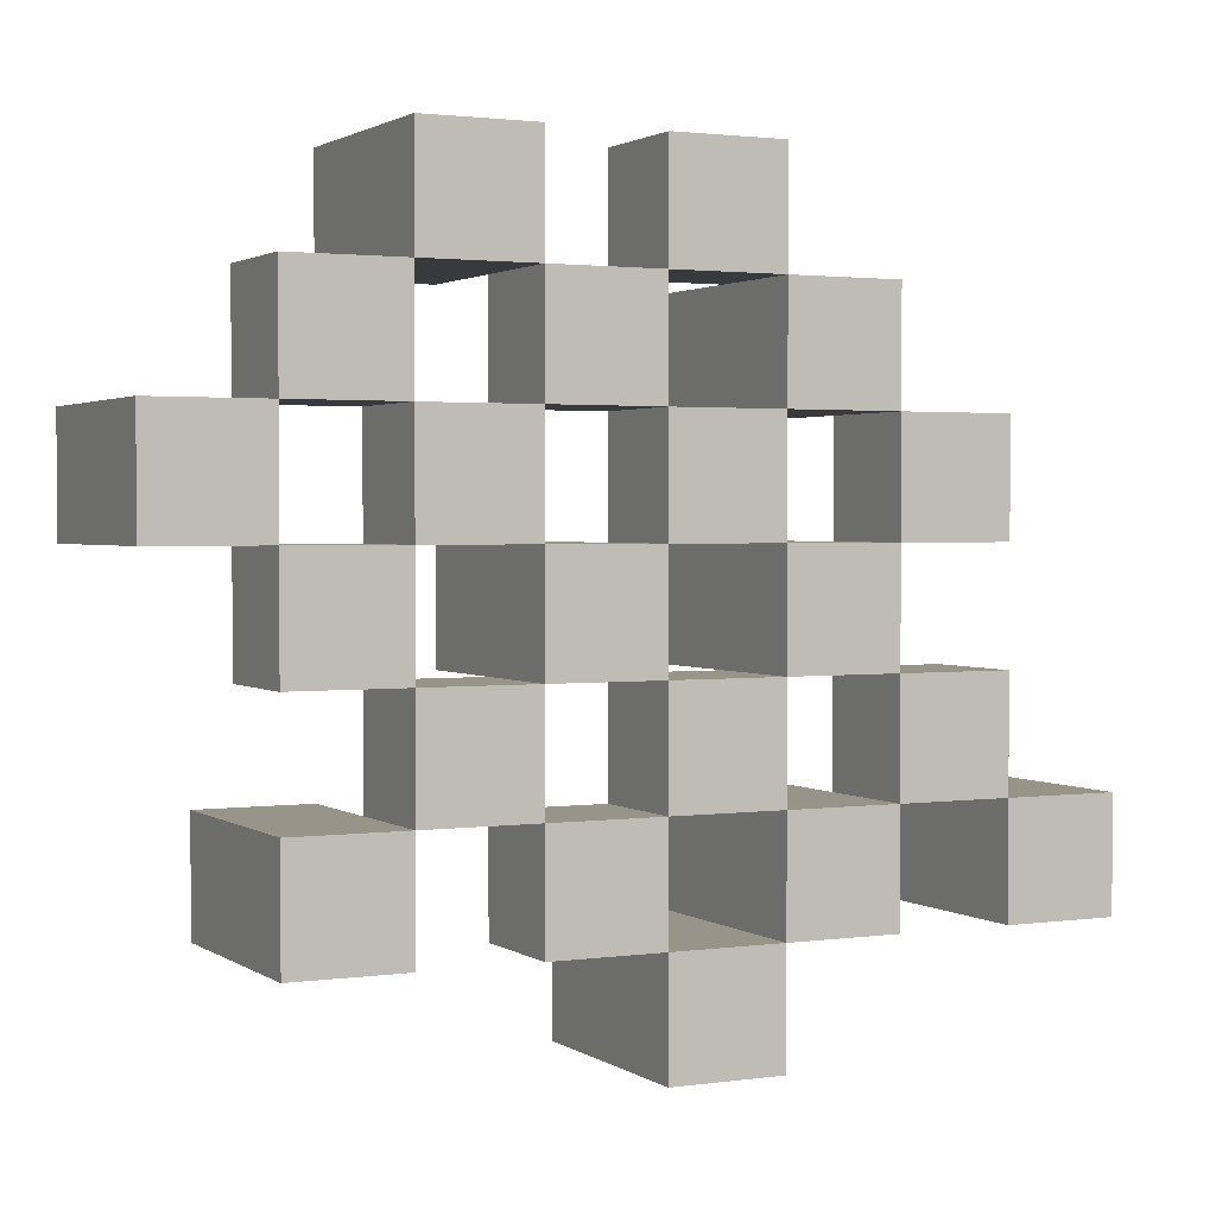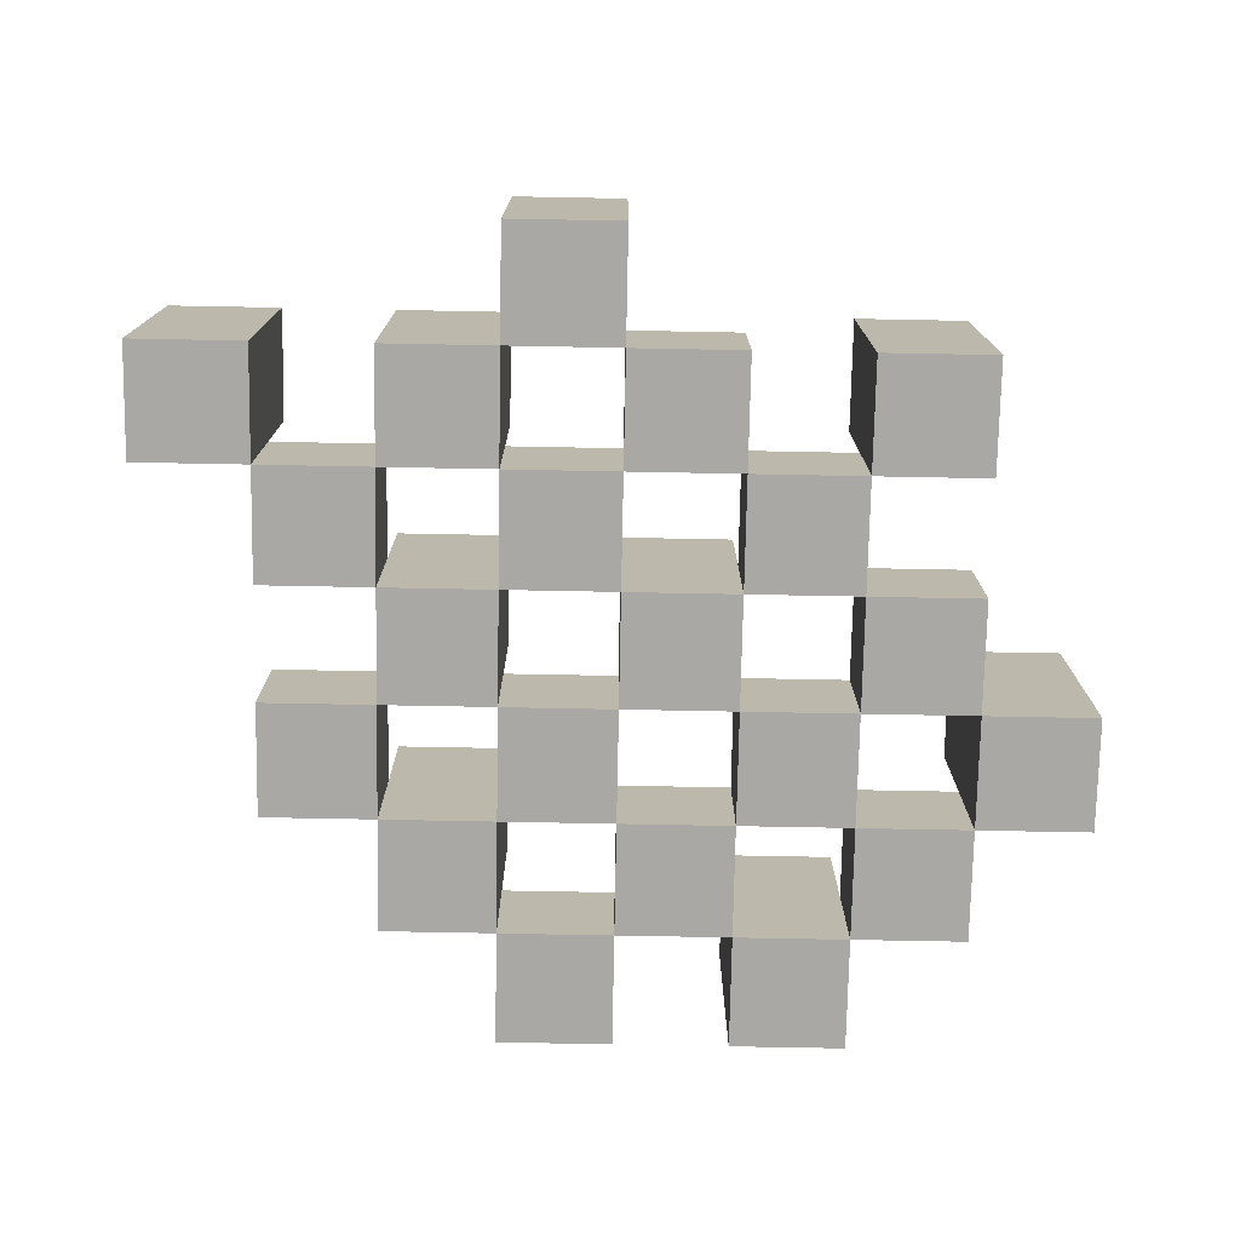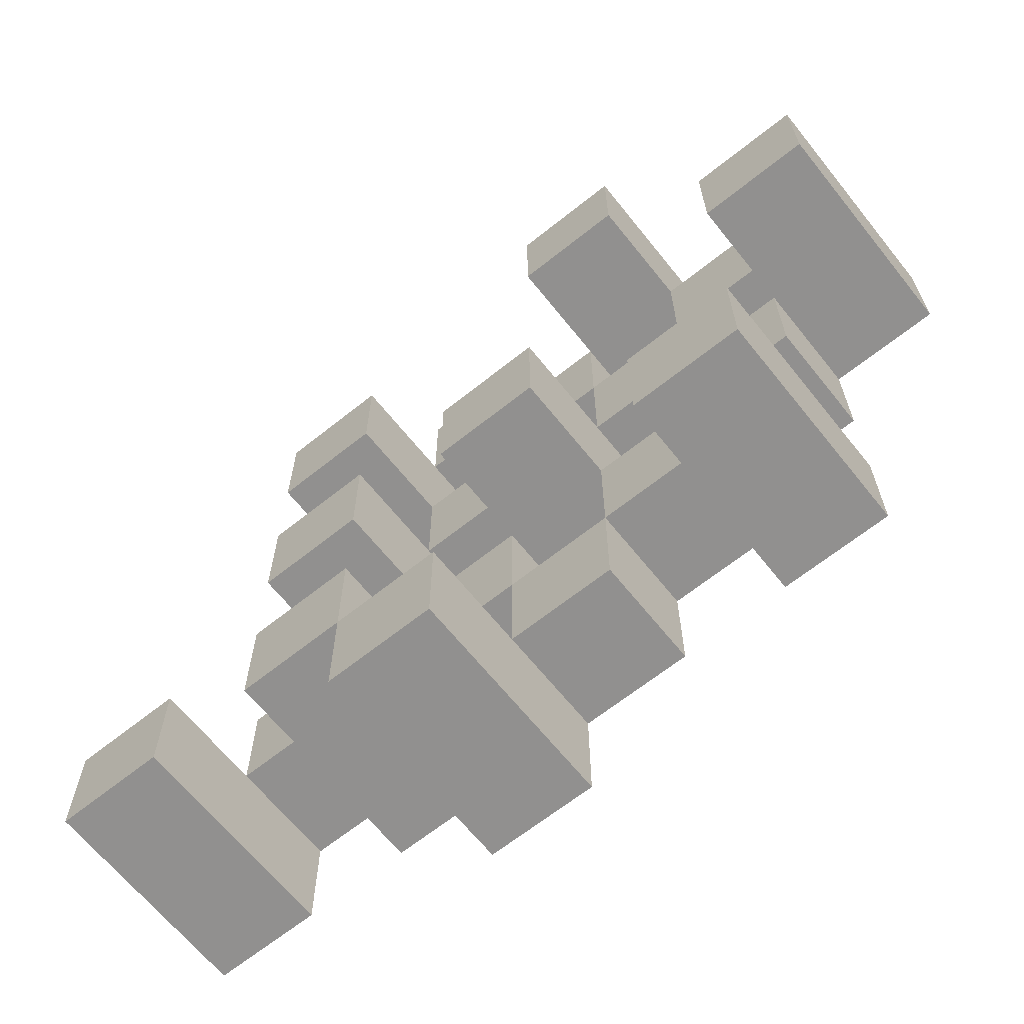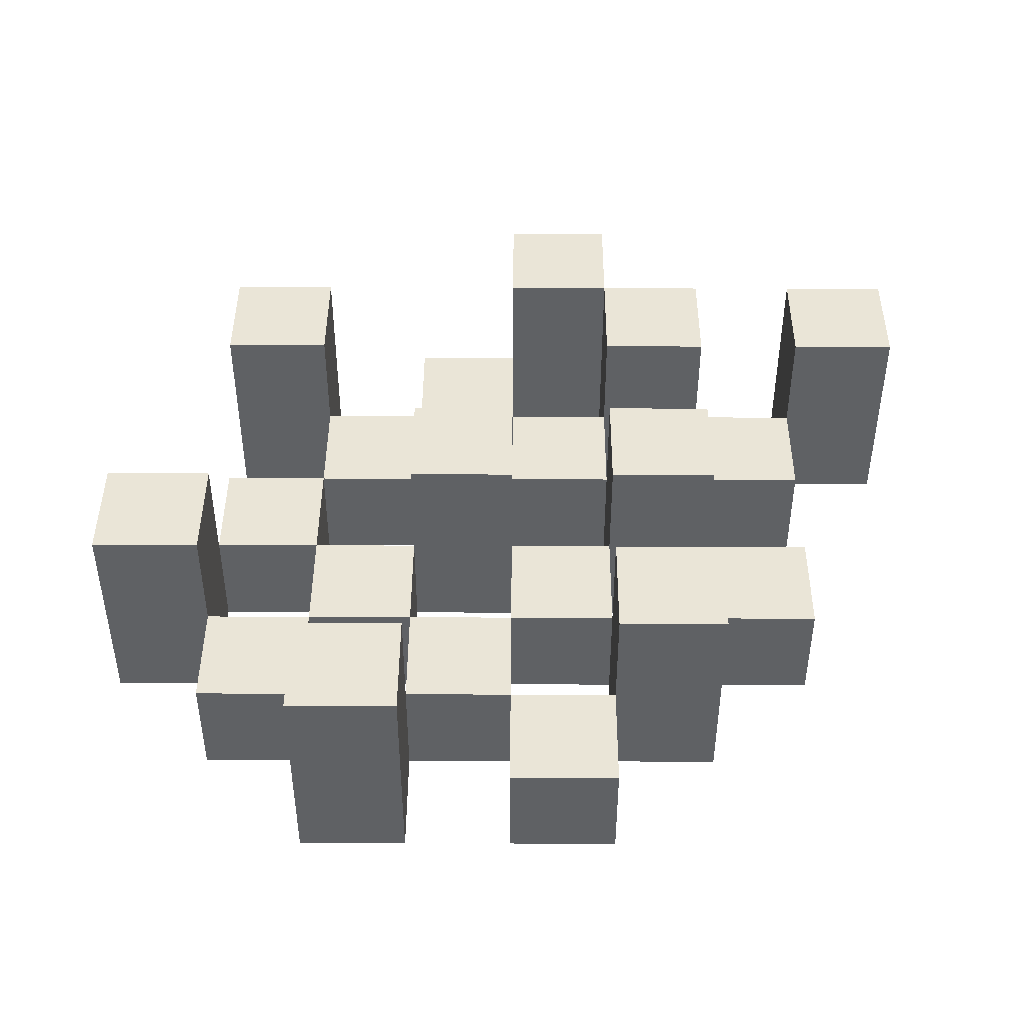
<metadata>
{"format":"obj","ext":"obj","renderer":"f3d","projection":"perspective","resolution":1024,"background":"white","views":[{"elev":1.9,"azim":-26.4,"up":"+Z"},{"elev":-75.2,"azim":178.9,"up":"+Y"},{"elev":-65.7,"azim":-141.3,"up":"+Z"},{"elev":44.1,"azim":0.3,"up":"+Y"}]}
</metadata>
<code>
o
v -18.1 0.9 20.9
v -18.1 0.9 20.8
v -18.1 1.1 20.9
v -18.1 1.1 20.8
v -18 0.9 21
v -18 0.9 20.9
v -18 0.9 20.8
v -18 0.9 20.7
v -18 0.9 20.6
v -18 0.9 20.5
v -18 1 21
v -18 1 20.9
v -18 1 20.8
v -18 1 20.7
v -18 1.1 20.6
v -18 1.1 20.5
v -17.9 0.9 21.1
v -17.9 0.9 21
v -17.9 0.9 20.9
v -17.9 0.9 20.8
v -17.9 0.9 20.7
v -17.9 0.9 20.6
v -17.9 1 21
v -17.9 1 20.9
v -17.9 1 20.8
v -17.9 1 20.7
v -17.9 1 20.6
v -17.9 1.1 21.1
v -17.9 1.1 21
v -17.8 0.9 21
v -17.8 0.9 20.9
v -17.8 0.9 20.8
v -17.8 0.9 20.7
v -17.8 0.9 20.6
v -17.8 0.9 20.5
v -17.8 1 21
v -17.8 1 20.9
v -17.8 1 20.8
v -17.8 1 20.7
v -17.8 1 20.6
v -17.8 1 20.5
v -17.8 1.1 20.8
v -17.8 1.1 20.7
v -17.7 0.9 21.1
v -17.7 0.9 21
v -17.7 0.9 20.9
v -17.7 0.9 20.8
v -17.7 0.9 20.7
v -17.7 0.9 20.6
v -17.7 0.9 20.5
v -17.7 0.9 20.4
v -17.7 1 21.1
v -17.7 1 21
v -17.7 1 20.9
v -17.7 1 20.8
v -17.7 1 20.7
v -17.7 1 20.6
v -17.7 1 20.5
v -17.7 1.1 20.5
v -17.7 1.1 20.4
v -17.6 0.9 21
v -17.6 0.9 20.9
v -17.6 0.9 20.8
v -17.6 0.9 20.7
v -17.6 0.9 20.6
v -17.6 0.9 20.5
v -17.6 1 21
v -17.6 1 20.9
v -17.6 1 20.8
v -17.6 1 20.7
v -17.6 1 20.6
v -17.6 1.1 21
v -17.6 1.1 20.9
v -17.6 1.1 20.8
v -17.6 1.1 20.7
v -17.6 1.1 20.6
v -17.6 1.1 20.5
v -17.5 0.9 20.9
v -17.5 0.9 20.8
v -17.5 0.9 20.7
v -17.5 0.9 20.6
v -17.5 1 20.9
v -17.5 1 20.8
v -17.5 1 20.7
v -17.5 1 20.6
v -17.4 0.9 20.6
v -17.4 0.9 20.5
v -17.4 1 20.6
v -17.4 1.1 20.6
v -17.4 1.1 20.5
v -18 0.9 20.9
v -18 0.9 20.8
v -18 1 20.9
v -18 1 20.8
v -18 1.1 20.9
v -18 1.1 20.8
v -17.9 0.9 21
v -17.9 0.9 20.9
v -17.9 0.9 20.8
v -17.9 0.9 20.7
v -17.9 0.9 20.6
v -17.9 0.9 20.5
v -17.9 1 21
v -17.9 1 20.9
v -17.9 1 20.8
v -17.9 1 20.7
v -17.9 1 20.6
v -17.9 1.1 20.6
v -17.9 1.1 20.5
v -17.8 0.9 21.1
v -17.8 0.9 21
v -17.8 0.9 20.9
v -17.8 0.9 20.8
v -17.8 0.9 20.7
v -17.8 0.9 20.6
v -17.8 1 21
v -17.8 1 20.9
v -17.8 1 20.8
v -17.8 1 20.7
v -17.8 1 20.6
v -17.8 1.1 21.1
v -17.8 1.1 21
v -17.7 0.9 21
v -17.7 0.9 20.9
v -17.7 0.9 20.8
v -17.7 0.9 20.7
v -17.7 0.9 20.6
v -17.7 0.9 20.5
v -17.7 1 21
v -17.7 1 20.9
v -17.7 1 20.8
v -17.7 1 20.7
v -17.7 1 20.6
v -17.7 1 20.5
v -17.7 1.1 20.8
v -17.7 1.1 20.7
v -17.6 0.9 21.1
v -17.6 0.9 21
v -17.6 0.9 20.9
v -17.6 0.9 20.8
v -17.6 0.9 20.7
v -17.6 0.9 20.6
v -17.6 0.9 20.5
v -17.6 0.9 20.4
v -17.6 1 21.1
v -17.6 1 21
v -17.6 1 20.9
v -17.6 1 20.8
v -17.6 1 20.7
v -17.6 1 20.6
v -17.6 1.1 20.5
v -17.6 1.1 20.4
v -17.5 0.9 21
v -17.5 0.9 20.9
v -17.5 0.9 20.8
v -17.5 0.9 20.7
v -17.5 0.9 20.6
v -17.5 0.9 20.5
v -17.5 1 20.9
v -17.5 1 20.8
v -17.5 1 20.7
v -17.5 1 20.6
v -17.5 1.1 21
v -17.5 1.1 20.9
v -17.5 1.1 20.8
v -17.5 1.1 20.7
v -17.5 1.1 20.6
v -17.5 1.1 20.5
v -17.4 0.9 20.9
v -17.4 0.9 20.8
v -17.4 0.9 20.7
v -17.4 0.9 20.6
v -17.4 1 20.9
v -17.4 1 20.8
v -17.4 1 20.7
v -17.4 1 20.6
v -17.3 0.9 20.6
v -17.3 0.9 20.5
v -17.3 1.1 20.6
v -17.3 1.1 20.5
v -17.9 0.9 21.1
v -17.9 1.1 21.1
v -17.8 0.9 21.1
v -17.8 1.1 21.1
v -17.7 0.9 21.1
v -17.7 1 21.1
v -17.6 0.9 21.1
v -17.6 1 21.1
v -18 0.9 21
v -18 1 21
v -17.9 0.9 21
v -17.9 1 21
v -17.8 0.9 21
v -17.8 1 21
v -17.7 0.9 21
v -17.7 1 21
v -17.6 0.9 21
v -17.6 1 21
v -17.6 1.1 21
v -17.5 0.9 21
v -17.5 1.1 21
v -18.1 0.9 20.9
v -18.1 1.1 20.9
v -18 0.9 20.9
v -18 1 20.9
v -18 1.1 20.9
v -17.9 0.9 20.9
v -17.9 1 20.9
v -17.8 0.9 20.9
v -17.8 1 20.9
v -17.7 0.9 20.9
v -17.7 1 20.9
v -17.6 0.9 20.9
v -17.6 1 20.9
v -17.5 0.9 20.9
v -17.5 1 20.9
v -17.4 0.9 20.9
v -17.4 1 20.9
v -18 0.9 20.8
v -18 1 20.8
v -17.9 0.9 20.8
v -17.9 1 20.8
v -17.8 0.9 20.8
v -17.8 1 20.8
v -17.8 1.1 20.8
v -17.7 0.9 20.8
v -17.7 1 20.8
v -17.7 1.1 20.8
v -17.6 0.9 20.8
v -17.6 1 20.8
v -17.6 1.1 20.8
v -17.5 0.9 20.8
v -17.5 1 20.8
v -17.5 1.1 20.8
v -17.9 0.9 20.7
v -17.9 1 20.7
v -17.8 0.9 20.7
v -17.8 1 20.7
v -17.7 0.9 20.7
v -17.7 1 20.7
v -17.6 0.9 20.7
v -17.6 1 20.7
v -17.5 0.9 20.7
v -17.5 1 20.7
v -17.4 0.9 20.7
v -17.4 1 20.7
v -18 0.9 20.6
v -18 1.1 20.6
v -17.9 0.9 20.6
v -17.9 1 20.6
v -17.9 1.1 20.6
v -17.8 0.9 20.6
v -17.8 1 20.6
v -17.7 0.9 20.6
v -17.7 1 20.6
v -17.6 0.9 20.6
v -17.6 1 20.6
v -17.6 1.1 20.6
v -17.5 0.9 20.6
v -17.5 1 20.6
v -17.5 1.1 20.6
v -17.4 0.9 20.6
v -17.4 1 20.6
v -17.4 1.1 20.6
v -17.3 0.9 20.6
v -17.3 1.1 20.6
v -17.7 0.9 20.5
v -17.7 1 20.5
v -17.7 1.1 20.5
v -17.6 0.9 20.5
v -17.6 1.1 20.5
v -17.9 0.9 21
v -17.9 1 21
v -17.9 1.1 21
v -17.8 0.9 21
v -17.8 1 21
v -17.8 1.1 21
v -17.7 0.9 21
v -17.7 1 21
v -17.6 0.9 21
v -17.6 1 21
v -18 0.9 20.9
v -18 1 20.9
v -17.9 0.9 20.9
v -17.9 1 20.9
v -17.8 0.9 20.9
v -17.8 1 20.9
v -17.7 0.9 20.9
v -17.7 1 20.9
v -17.6 0.9 20.9
v -17.6 1 20.9
v -17.6 1.1 20.9
v -17.5 0.9 20.9
v -17.5 1 20.9
v -17.5 1.1 20.9
v -18.1 0.9 20.8
v -18.1 1.1 20.8
v -18 0.9 20.8
v -18 1 20.8
v -18 1.1 20.8
v -17.9 0.9 20.8
v -17.9 1 20.8
v -17.8 0.9 20.8
v -17.8 1 20.8
v -17.7 0.9 20.8
v -17.7 1 20.8
v -17.6 0.9 20.8
v -17.6 1 20.8
v -17.5 0.9 20.8
v -17.5 1 20.8
v -17.4 0.9 20.8
v -17.4 1 20.8
v -18 0.9 20.7
v -18 1 20.7
v -17.9 0.9 20.7
v -17.9 1 20.7
v -17.8 0.9 20.7
v -17.8 1 20.7
v -17.8 1.1 20.7
v -17.7 0.9 20.7
v -17.7 1 20.7
v -17.7 1.1 20.7
v -17.6 0.9 20.7
v -17.6 1 20.7
v -17.6 1.1 20.7
v -17.5 0.9 20.7
v -17.5 1 20.7
v -17.5 1.1 20.7
v -17.9 0.9 20.6
v -17.9 1 20.6
v -17.8 0.9 20.6
v -17.8 1 20.6
v -17.7 0.9 20.6
v -17.7 1 20.6
v -17.6 0.9 20.6
v -17.6 1 20.6
v -17.5 0.9 20.6
v -17.5 1 20.6
v -17.4 0.9 20.6
v -17.4 1 20.6
v -18 0.9 20.5
v -18 1.1 20.5
v -17.9 0.9 20.5
v -17.9 1.1 20.5
v -17.8 0.9 20.5
v -17.8 1 20.5
v -17.7 0.9 20.5
v -17.7 1 20.5
v -17.6 0.9 20.5
v -17.6 1.1 20.5
v -17.5 0.9 20.5
v -17.5 1.1 20.5
v -17.4 0.9 20.5
v -17.4 1.1 20.5
v -17.3 0.9 20.5
v -17.3 1.1 20.5
v -17.7 0.9 20.4
v -17.7 1.1 20.4
v -17.6 0.9 20.4
v -17.6 1.1 20.4
v -17.9 0.9 21.1
v -17.8 0.9 21.1
v -17.7 0.9 21.1
v -17.6 0.9 21.1
v -18 0.9 21
v -17.9 0.9 21
v -17.8 0.9 21
v -17.7 0.9 21
v -17.6 0.9 21
v -17.5 0.9 21
v -18.1 0.9 20.9
v -18 0.9 20.9
v -17.9 0.9 20.9
v -17.8 0.9 20.9
v -17.7 0.9 20.9
v -17.6 0.9 20.9
v -17.5 0.9 20.9
v -17.4 0.9 20.9
v -18.1 0.9 20.8
v -18 0.9 20.8
v -17.9 0.9 20.8
v -17.8 0.9 20.8
v -17.7 0.9 20.8
v -17.6 0.9 20.8
v -17.5 0.9 20.8
v -17.4 0.9 20.8
v -18 0.9 20.7
v -17.9 0.9 20.7
v -17.8 0.9 20.7
v -17.7 0.9 20.7
v -17.6 0.9 20.7
v -17.5 0.9 20.7
v -17.4 0.9 20.7
v -18 0.9 20.6
v -17.9 0.9 20.6
v -17.8 0.9 20.6
v -17.7 0.9 20.6
v -17.6 0.9 20.6
v -17.5 0.9 20.6
v -17.4 0.9 20.6
v -17.3 0.9 20.6
v -18 0.9 20.5
v -17.9 0.9 20.5
v -17.8 0.9 20.5
v -17.7 0.9 20.5
v -17.6 0.9 20.5
v -17.5 0.9 20.5
v -17.4 0.9 20.5
v -17.3 0.9 20.5
v -17.7 0.9 20.4
v -17.6 0.9 20.4
v -17.7 1 21.1
v -17.6 1 21.1
v -18 1 21
v -17.9 1 21
v -17.8 1 21
v -17.7 1 21
v -17.6 1 21
v -18 1 20.9
v -17.9 1 20.9
v -17.8 1 20.9
v -17.7 1 20.9
v -17.6 1 20.9
v -17.5 1 20.9
v -17.4 1 20.9
v -18 1 20.8
v -17.9 1 20.8
v -17.8 1 20.8
v -17.7 1 20.8
v -17.6 1 20.8
v -17.5 1 20.8
v -17.4 1 20.8
v -18 1 20.7
v -17.9 1 20.7
v -17.8 1 20.7
v -17.7 1 20.7
v -17.6 1 20.7
v -17.5 1 20.7
v -17.4 1 20.7
v -17.9 1 20.6
v -17.8 1 20.6
v -17.7 1 20.6
v -17.6 1 20.6
v -17.5 1 20.6
v -17.4 1 20.6
v -17.8 1 20.5
v -17.7 1 20.5
v -17.9 1.1 21.1
v -17.8 1.1 21.1
v -17.9 1.1 21
v -17.8 1.1 21
v -17.6 1.1 21
v -17.5 1.1 21
v -18.1 1.1 20.9
v -18 1.1 20.9
v -17.6 1.1 20.9
v -17.5 1.1 20.9
v -18.1 1.1 20.8
v -18 1.1 20.8
v -17.8 1.1 20.8
v -17.7 1.1 20.8
v -17.6 1.1 20.8
v -17.5 1.1 20.8
v -17.8 1.1 20.7
v -17.7 1.1 20.7
v -17.6 1.1 20.7
v -17.5 1.1 20.7
v -18 1.1 20.6
v -17.9 1.1 20.6
v -17.6 1.1 20.6
v -17.5 1.1 20.6
v -17.4 1.1 20.6
v -17.3 1.1 20.6
v -18 1.1 20.5
v -17.9 1.1 20.5
v -17.7 1.1 20.5
v -17.6 1.1 20.5
v -17.5 1.1 20.5
v -17.4 1.1 20.5
v -17.3 1.1 20.5
v -17.7 1.1 20.4
v -17.6 1.1 20.4
f 3 2 1
f 4 2 3
f 11 6 5
f 12 6 11
f 13 8 7
f 14 8 13
f 15 10 9
f 16 10 15
f 23 18 17
f 24 20 19
f 25 20 24
f 26 22 21
f 27 22 26
f 28 23 17
f 29 23 28
f 36 31 30
f 37 31 36
f 38 33 32
f 39 33 38
f 40 35 34
f 41 35 40
f 42 39 38
f 43 39 42
f 52 45 44
f 53 45 52
f 54 47 46
f 55 47 54
f 56 49 48
f 57 49 56
f 58 51 50
f 59 51 58
f 60 51 59
f 67 62 61
f 68 62 67
f 69 64 63
f 70 64 69
f 71 66 65
f 72 68 67
f 73 68 72
f 74 70 69
f 75 70 74
f 76 66 71
f 77 66 76
f 82 79 78
f 83 79 82
f 84 81 80
f 85 81 84
f 88 87 86
f 89 87 88
f 90 87 89
f 91 92 93
f 93 92 94
f 93 94 95
f 95 94 96
f 97 98 103
f 103 98 104
f 99 100 105
f 105 100 106
f 101 102 107
f 107 102 108
f 108 102 109
f 110 111 116
f 112 113 117
f 117 113 118
f 114 115 119
f 119 115 120
f 110 116 121
f 121 116 122
f 123 124 129
f 129 124 130
f 125 126 131
f 131 126 132
f 127 128 133
f 133 128 134
f 131 132 135
f 135 132 136
f 137 138 145
f 145 138 146
f 139 140 147
f 147 140 148
f 141 142 149
f 149 142 150
f 143 144 151
f 151 144 152
f 153 154 159
f 155 156 160
f 160 156 161
f 157 158 162
f 153 159 163
f 163 159 164
f 160 161 165
f 165 161 166
f 162 158 167
f 167 158 168
f 169 170 173
f 173 170 174
f 171 172 175
f 175 172 176
f 177 178 179
f 179 178 180
f 183 182 181
f 184 182 183
f 187 186 185
f 188 186 187
f 191 190 189
f 192 190 191
f 195 194 193
f 196 194 195
f 200 198 197
f 200 199 198
f 201 199 200
f 204 203 202
f 205 203 204
f 206 203 205
f 209 208 207
f 210 208 209
f 213 212 211
f 214 212 213
f 217 216 215
f 218 216 217
f 221 220 219
f 222 220 221
f 226 224 223
f 226 225 224
f 227 225 226
f 228 225 227
f 232 230 229
f 232 231 230
f 233 231 232
f 234 231 233
f 237 236 235
f 238 236 237
f 241 240 239
f 242 240 241
f 245 244 243
f 246 244 245
f 249 248 247
f 250 248 249
f 251 248 250
f 254 253 252
f 255 253 254
f 259 257 256
f 259 258 257
f 260 258 259
f 261 258 260
f 265 263 262
f 265 264 263
f 266 264 265
f 270 268 267
f 270 269 268
f 271 269 270
f 272 273 275
f 273 274 275
f 275 274 276
f 276 274 277
f 278 279 280
f 280 279 281
f 282 283 284
f 284 283 285
f 286 287 288
f 288 287 289
f 290 291 293
f 291 292 293
f 293 292 294
f 294 292 295
f 296 297 298
f 298 297 299
f 299 297 300
f 301 302 303
f 303 302 304
f 305 306 307
f 307 306 308
f 309 310 311
f 311 310 312
f 313 314 315
f 315 314 316
f 317 318 320
f 318 319 320
f 320 319 321
f 321 319 322
f 323 324 326
f 324 325 326
f 326 325 327
f 327 325 328
f 329 330 331
f 331 330 332
f 333 334 335
f 335 334 336
f 337 338 339
f 339 338 340
f 341 342 343
f 343 342 344
f 345 346 347
f 347 346 348
f 349 350 351
f 351 350 352
f 353 354 355
f 355 354 356
f 357 358 359
f 359 358 360
f 366 362 361
f 367 362 366
f 368 364 363
f 369 364 368
f 372 366 365
f 373 366 372
f 374 368 367
f 375 368 374
f 376 370 369
f 377 370 376
f 379 372 371
f 380 372 379
f 381 374 373
f 382 374 381
f 383 376 375
f 384 376 383
f 385 378 377
f 386 378 385
f 387 381 380
f 388 381 387
f 389 383 382
f 390 383 389
f 391 385 384
f 392 385 391
f 395 389 388
f 396 389 395
f 397 391 390
f 398 391 397
f 399 393 392
f 400 393 399
f 402 395 394
f 403 395 402
f 404 397 396
f 405 397 404
f 406 399 398
f 407 399 406
f 408 401 400
f 409 401 408
f 410 406 405
f 411 406 410
f 412 413 417
f 417 413 418
f 414 415 419
f 419 415 420
f 416 417 421
f 421 417 422
f 420 421 427
f 427 421 428
f 422 423 429
f 429 423 430
f 424 425 431
f 431 425 432
f 426 427 433
f 433 427 434
f 434 435 440
f 440 435 441
f 436 437 442
f 442 437 443
f 438 439 444
f 444 439 445
f 441 442 446
f 446 442 447
f 448 449 450
f 450 449 451
f 452 453 456
f 456 453 457
f 454 455 458
f 458 455 459
f 460 461 464
f 464 461 465
f 462 463 466
f 466 463 467
f 468 469 474
f 474 469 475
f 470 471 477
f 477 471 478
f 472 473 479
f 479 473 480
f 476 477 481
f 481 477 482

</code>
